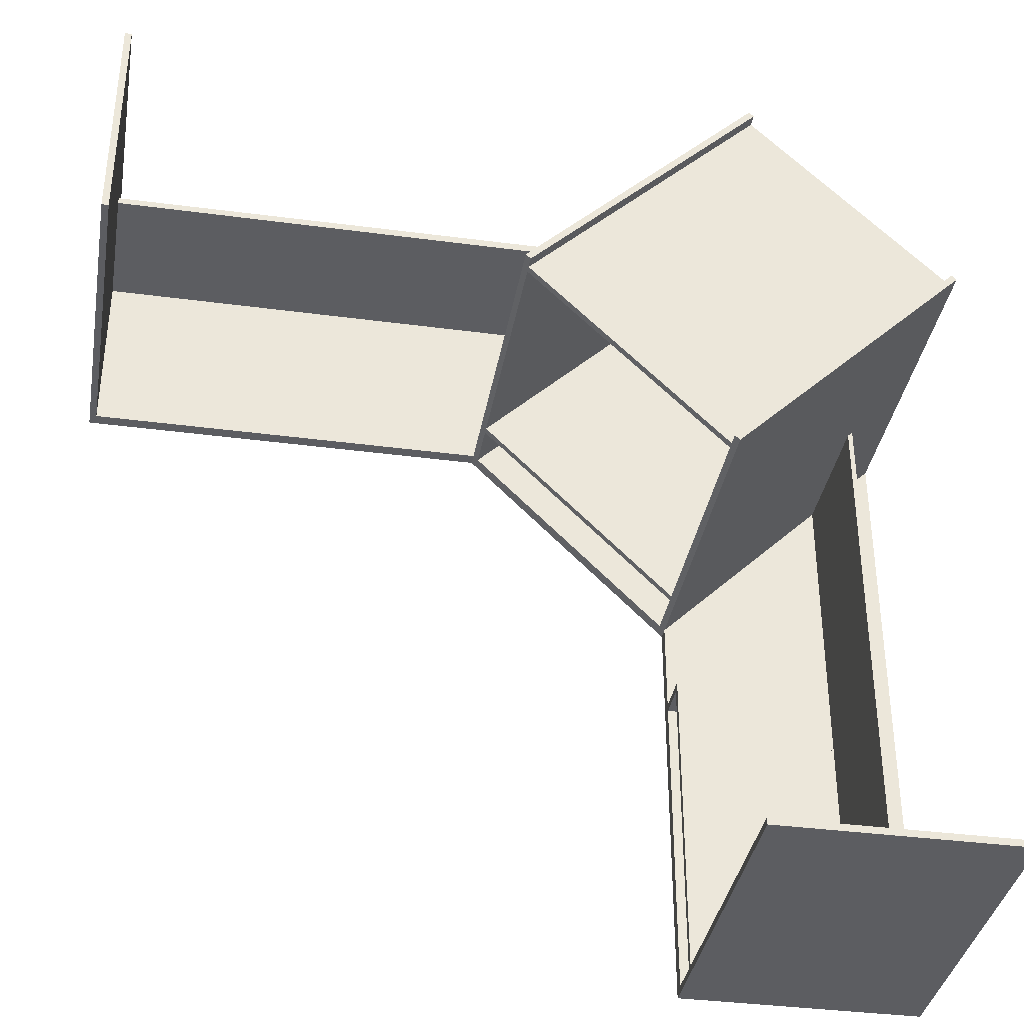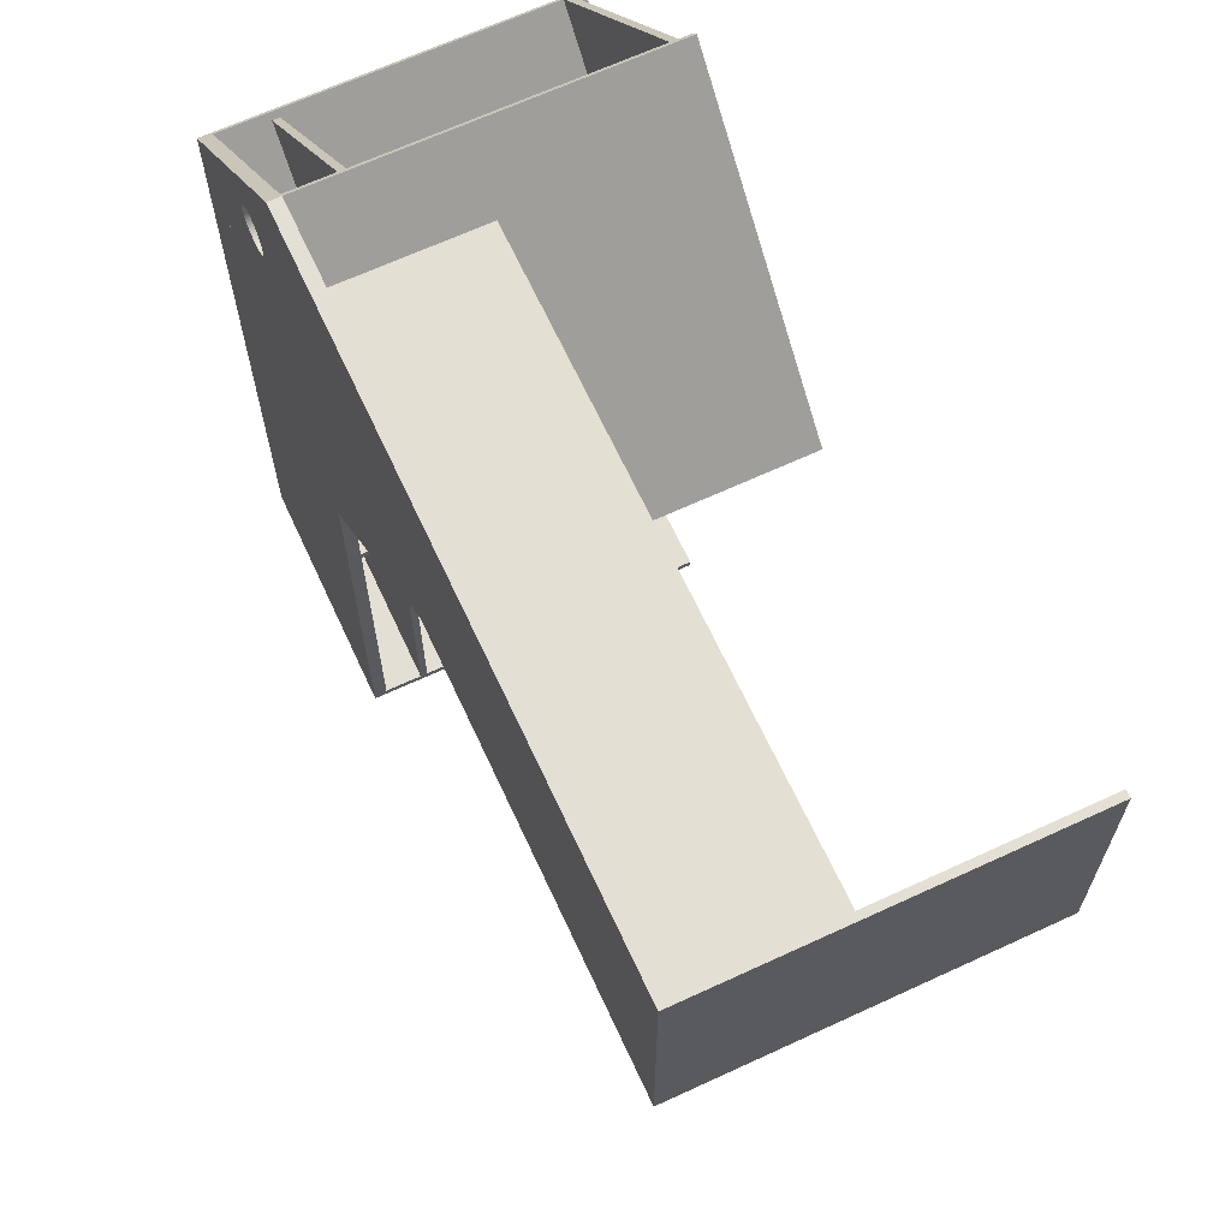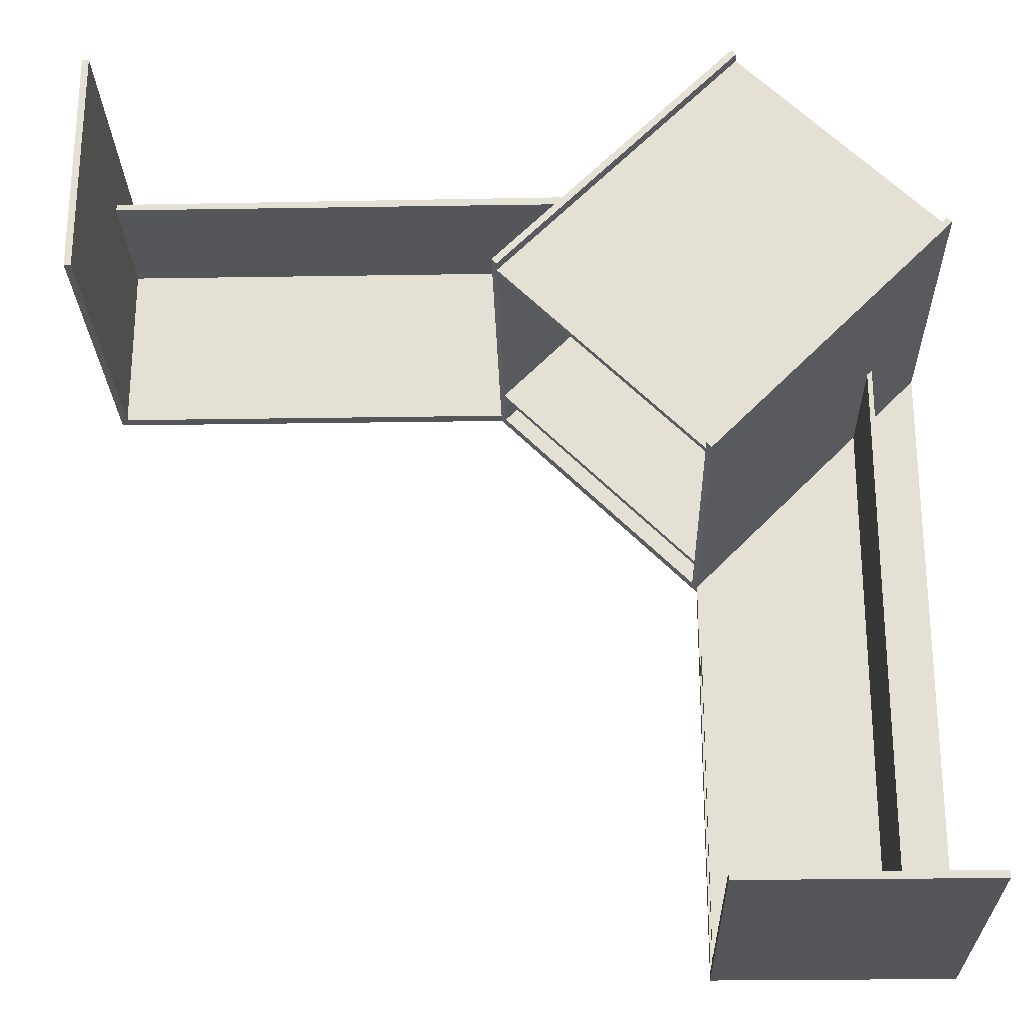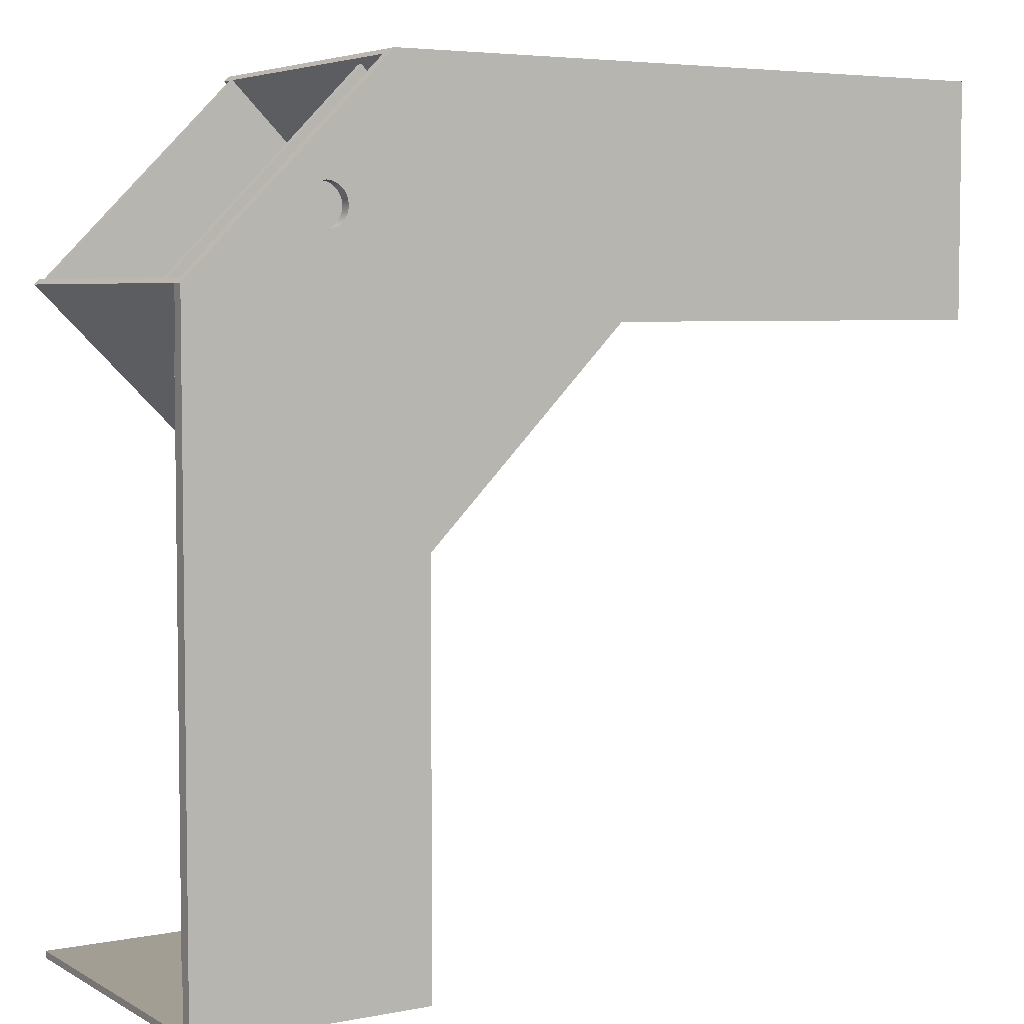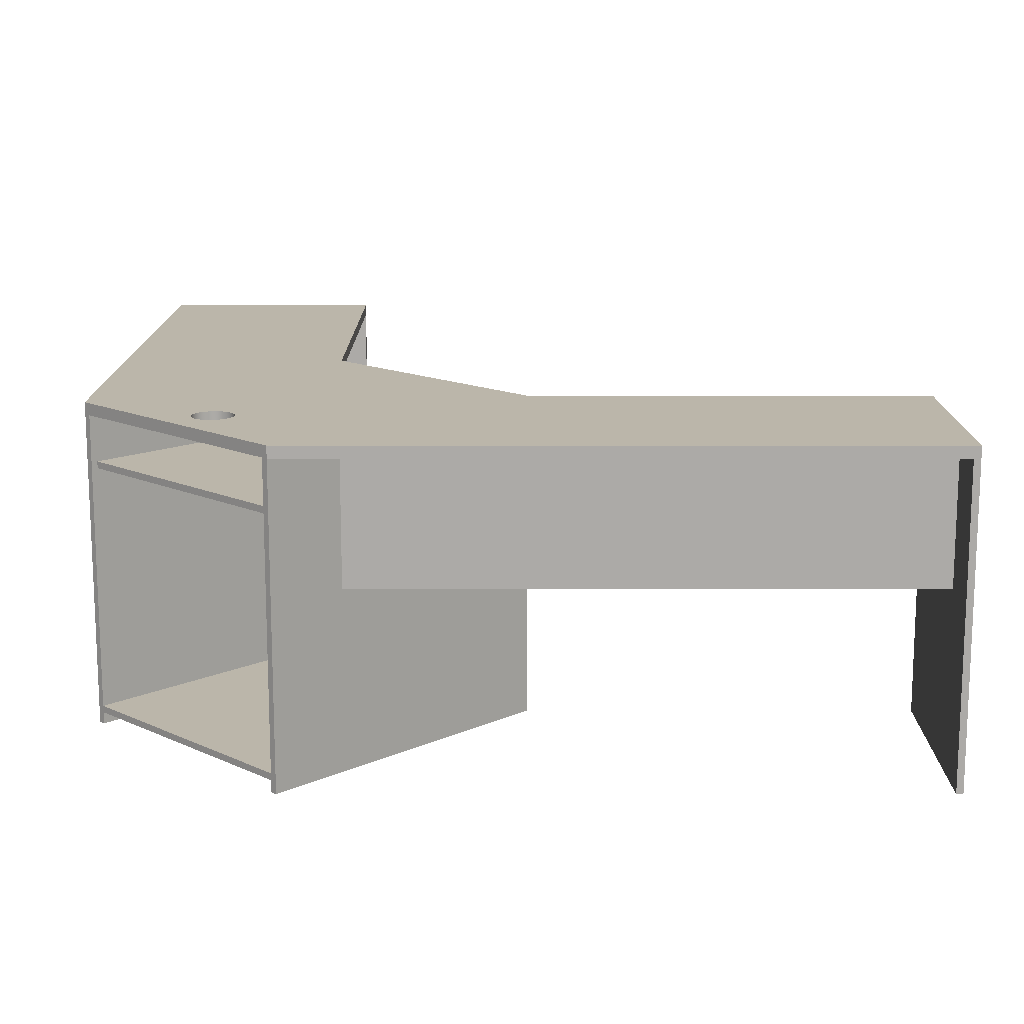
<metadata>
{"format":"obj","ext":"obj","renderer":"f3d","projection":"perspective","resolution":1024,"background":"white","views":[{"elev":-36.7,"azim":-9.8,"up":"+Z"},{"elev":66.3,"azim":-114.9,"up":"+Z"},{"elev":-25.2,"azim":1.5,"up":"+Z"},{"elev":5.0,"azim":148.4,"up":"+Z"},{"elev":14.0,"azim":90.0,"up":"+Y"}]}
</metadata>
<code>
v 0.09468 0.06896 0.1162
v 0.09527 0.05918 0.1117
v 0.09468 0.05918 0.1162
v 0.09527 0.06896 0.1117
v 0.1834 0.05918 0.06221
v 0.09297 0.06896 0.1203
v 0.1873 0.06896 0.05832
v 0.09468 0.06896 0.1073
v 0.09468 0.05918 0.1073
v 0.09297 0.05918 0.1203
v 0.09297 0.05918 0.1032
v 0.02862 0.05918 0.217
v 0.09025 0.06896 0.1238
v 0.02473 0.06896 0.2209
v 0.09297 0.06896 0.1032
v -0.006832 0.05918 -0.128
v 0.09025 0.05918 0.1238
v 0.02473 0.05918 0.2209
v 0.09025 0.06896 0.09963
v 0.09025 0.05918 0.09963
v -0.002941 0.05918 -0.1319
v 0.1795 0.02066 0.05832
v 0.1873 0.05918 0.05832
v 0.08671 0.05918 0.1266
v 0.08671 0.06896 0.1266
v -0.4882 0.05918 0.2209
v -0.009858 0.05918 0.1863
v 0.08671 0.06896 0.09691
v 0.08671 0.05918 0.09691
v -0.1655 0.06896 0.03065
v -0.006832 0.02066 -0.128
v 0.1834 -0.1848 0.06221
v 0.1873 0.05918 -0.4547
v 0.1384 0.05918 0.009409
v -0.1616 0.05918 0.02676
v 0.02862 -0.1848 0.217
v 0.08258 0.05918 0.1283
v 0.08258 0.06896 0.1283
v -0.4938 0.06896 0.2209
v -0.01702 0.05918 0.1791
v 0.02473 -0.2001 0.2209
v -0.1655 0.05918 0.03065
v 0.08258 0.06896 0.0952
v 0.08258 0.05918 0.0952
v 0.1345 0.05918 0.005518
v -0.002941 0.06896 -0.1319
v -0.006832 0.01516 -0.128
v -0.1616 0.02066 0.02676
v 0.1795 0.01516 0.05832
v 0.1834 -0.1903 0.06221
v 0.1873 0.05918 -0.4602
v 0.1384 0.05918 -0.4547
v 0.1384 -0.05332 0.009409
v 0.06604 0.05918 0.1238
v 0.02862 -0.1903 0.217
v 0.07815 0.05918 0.1289
v 0.07815 0.06896 0.1289
v -0.4938 0.05918 0.2209
v -0.4938 0.06896 0.03065
v -0.02418 0.05918 0.172
v -0.002941 -0.2001 -0.1319
v -0.002941 0.05918 -0.2052
v -0.006832 -0.1848 -0.128
v 0.02473 0.02066 0.2131
v 0.02473 0.01516 0.2131
v 0.1834 -0.2001 0.06221
v 0.1873 0.06896 -0.4602
v 0.1873 -0.2001 -0.4602
v -0.002941 0.05918 -0.4602
v 0.1345 -0.05332 0.005518
v 0.1873 -0.2001 0.05832
v 0.06332 0.05918 0.1203
v 0.06959 0.05918 0.1266
v -0.06649 -0.1903 0.1219
v 0.07372 0.05918 0.1283
v 0.07372 0.06896 0.1283
v -0.4938 0.05918 0.03065
v -0.4882 0.05918 0.1775
v -0.4938 -0.2001 0.2209
v -0.01702 -0.05332 0.1791
v 0.02862 -0.2001 0.217
v 0.07815 0.06896 0.09462
v 0.07815 0.05918 0.09462
v -0.006832 -0.1903 -0.128
v 0.1213 0.05918 -0.2052
v -0.4882 0.05918 0.03065
v -0.002941 0.06896 -0.4602
v -0.002941 0.05918 -0.2107
v -0.1616 0.01516 0.02676
v 0.08828 -0.1903 -0.0329
v 0.1873 -0.2001 -0.4547
v -0.002941 -0.2001 -0.4602
v 0.1345 0.05918 -0.4547
v 0.1345 -0.05332 -0.4547
v 0.1384 -0.05332 -0.4547
v 0.06161 0.05918 0.1162
v 0.06604 0.06896 0.1238
v 0.06959 0.06896 0.1266
v -0.1616 -0.1848 0.02676
v -0.4882 0.05918 0.172
v -0.4938 -0.2001 0.03065
v -0.4882 -0.05332 0.1775
v -0.4882 -0.2001 0.2209
v -0.02418 -0.05332 0.172
v -0.1616 -0.2001 0.02676
v 0.07372 0.06896 0.0952
v 0.07372 0.05918 0.0952
v -0.006832 -0.2001 -0.128
v 0.1213 0.05918 -0.2107
v -0.002941 0.02494 -0.2052
v -0.002941 0.05918 -0.4547
v 0.08828 -0.2001 -0.0329
v -0.002941 -0.2001 -0.4547
v -0.002941 0.03044 -0.4547
v -0.002941 0.02494 -0.4547
v 0.06103 0.05918 0.1117
v 0.06332 0.06896 0.1203
v -0.1616 -0.1903 0.02676
v -0.4882 -0.05332 0.172
v -0.1655 -0.2001 0.03065
v 0.06959 0.06896 0.09691
v 0.06959 0.05918 0.09691
v 0.1213 0.03044 -0.2107
v 0.1213 0.02494 -0.2052
v -0.002941 0.03044 -0.2107
v 0.1213 0.02494 -0.4547
v 0.06161 0.05918 0.1073
v 0.06161 0.06896 0.1162
v -0.4882 -0.2001 0.03065
v 0.06604 0.06896 0.09963
v 0.06604 0.05918 0.09963
v 0.1213 0.03044 -0.4547
v 0.06332 0.05918 0.1032
v 0.06161 0.06896 0.1073
v 0.06103 0.06896 0.1117
v 0.06332 0.06896 0.1032
g mesh1_mesh1-geometry
f 1 2 3
f 2 1 4
f 3 2 1
f 4 1 2
f 2 5 3
f 3 5 2
f 3 6 1
f 1 6 3
f 1 7 4
f 4 7 1
f 8 2 4
f 4 2 8
f 9 5 2
f 2 5 9
f 3 5 10
f 10 5 3
f 6 3 10
f 10 3 6
f 6 7 1
f 1 7 6
f 4 7 8
f 8 7 4
f 2 8 9
f 9 8 2
f 11 5 9
f 9 5 11
f 10 5 12
f 12 5 10
f 10 13 6
f 6 13 10
f 7 6 14
f 14 6 7
f 8 7 15
f 15 7 8
f 15 9 8
f 8 9 15
f 5 11 16
f 16 11 5
f 9 15 11
f 11 15 9
f 5 7 12
f 12 7 5
f 10 12 17
f 17 12 10
f 13 10 17
f 17 10 13
f 14 6 13
f 13 6 14
f 18 7 14
f 14 7 18
f 15 7 19
f 19 7 15
f 16 11 20
f 20 11 16
f 21 5 16
f 16 5 21
f 5 22 16
f 19 11 15
f 15 11 19
f 7 5 23
f 23 5 7
f 12 7 18
f 18 7 12
f 17 12 24
f 24 12 17
f 17 25 13
f 13 25 17
f 14 13 25
f 25 13 14
f 14 26 18
f 18 26 14
f 14 27 18
f 18 27 14
f 7 28 19
f 19 28 7
f 11 19 20
f 20 19 11
f 29 16 20
f 20 16 29
f 21 23 5
f 5 23 21
f 16 30 21
f 21 30 16
f 16 31 21
f 31 16 22
f 32 22 5
f 5 23 32
f 33 7 23
f 23 7 33
f 34 7 23
f 23 7 34
f 18 35 12
f 12 35 18
f 12 36 18
f 24 12 37
f 37 12 24
f 25 17 24
f 24 17 25
f 14 25 38
f 38 25 14
f 39 26 14
f 14 26 39
f 26 27 18
f 18 27 26
f 14 40 27
f 27 40 14
f 18 41 27
f 42 18 27
f 27 18 42
f 7 43 28
f 28 43 7
f 28 20 19
f 19 20 28
f 44 16 29
f 29 16 44
f 20 28 29
f 29 28 20
f 45 23 21
f 21 23 45
f 35 30 16
f 16 30 35
f 21 30 46
f 46 30 21
f 31 47 21
f 31 22 48
f 22 32 49
f 32 23 50
f 51 7 33
f 33 7 51
f 23 52 33
f 33 52 23
f 45 7 34
f 34 7 45
f 34 53 23
f 23 45 34
f 34 45 23
f 52 23 34
f 34 23 52
f 35 18 42
f 42 18 35
f 35 54 12
f 12 54 35
f 36 55 18
f 37 12 56
f 56 12 37
f 38 24 37
f 37 24 38
f 24 38 25
f 25 38 24
f 14 38 57
f 57 38 14
f 26 39 58
f 58 39 26
f 14 59 39
f 39 59 14
f 27 26 40
f 40 26 27
f 14 60 40
f 40 60 14
f 27 41 40
f 42 27 40
f 40 27 42
f 18 55 41
f 7 30 43
f 43 30 7
f 43 29 28
f 28 29 43
f 16 44 35
f 35 44 16
f 29 43 44
f 44 43 29
f 21 61 45
f 21 7 45
f 45 7 21
f 62 45 21
f 21 45 62
f 30 35 42
f 42 35 30
f 30 7 46
f 46 7 30
f 46 62 21
f 21 62 46
f 7 21 46
f 46 21 7
f 47 63 21
f 31 48 47
f 64 48 22
f 49 65 22
f 49 32 47
f 50 23 66
f 55 32 50
f 7 51 67
f 67 51 7
f 51 68 33
f 33 69 51
f 51 69 33
f 69 33 52
f 52 33 69
f 34 70 45
f 45 70 34
f 23 53 71
f 70 34 53
f 53 34 70
f 34 52 53
f 35 42 48
f 35 72 54
f 54 72 35
f 73 12 54
f 54 12 73
f 32 55 36
f 36 74 55
f 55 74 36
f 56 12 75
f 75 12 56
f 57 37 56
f 56 37 57
f 37 57 38
f 38 57 37
f 14 57 76
f 76 57 14
f 39 77 58
f 58 77 39
f 58 78 26
f 26 78 58
f 58 26 79
f 59 14 30
f 30 14 59
f 77 39 59
f 59 39 77
f 40 26 78
f 78 26 40
f 30 60 14
f 14 60 30
f 42 40 60
f 60 40 42
f 60 80 40
f 40 80 60
f 40 41 80
f 81 41 55
f 43 30 82
f 82 30 43
f 35 44 83
f 83 44 35
f 82 44 43
f 43 44 82
f 70 45 61
f 21 84 61
f 85 45 62
f 62 45 85
f 60 30 42
f 42 30 60
f 86 30 42
f 42 30 86
f 7 87 46
f 46 87 7
f 46 88 62
f 62 88 46
f 63 84 21
f 63 47 32
f 89 47 48
f 65 47 49
f 49 47 65
f 48 65 64
f 64 65 48
f 64 22 65
f 71 66 23
f 50 66 90
f 50 90 55
f 69 67 51
f 51 67 69
f 87 7 67
f 67 7 87
f 91 33 68
f 68 51 92
f 69 92 51
f 69 52 93
f 93 52 69
f 70 94 45
f 53 70 71
f 70 53 94
f 95 53 52
f 48 42 89
f 35 96 72
f 72 96 35
f 72 97 54
f 54 97 72
f 75 12 73
f 73 12 75
f 54 98 73
f 73 98 54
f 36 99 32
f 99 74 36
f 36 74 99
f 74 55 90
f 75 57 56
f 56 57 75
f 57 75 76
f 76 75 57
f 14 76 98
f 98 76 14
f 77 100 58
f 58 100 77
f 77 58 101
f 58 100 78
f 78 100 58
f 78 102 26
f 103 79 26
f 79 101 58
f 14 97 30
f 30 97 14
f 30 77 59
f 59 77 30
f 40 80 78
f 104 42 60
f 60 86 42
f 42 86 60
f 80 60 104
f 104 60 80
f 80 41 104
f 41 105 81
f 81 105 41
f 82 30 106
f 106 30 82
f 44 82 83
f 83 82 44
f 35 83 107
f 107 83 35
f 71 70 61
f 108 61 84
f 109 45 85
f 85 45 109
f 62 85 110
f 77 30 86
f 86 30 77
f 87 111 46
f 46 111 87
f 46 111 88
f 88 111 46
f 62 110 88
f 63 99 84
f 63 32 99
f 47 65 89
f 89 65 47
f 65 48 89
f 89 48 65
f 66 61 71
f 71 61 66
f 112 90 66
f 67 69 87
f 87 69 67
f 68 92 91
f 92 69 113
f 52 94 93
f 93 94 52
f 69 93 111
f 111 93 69
f 114 115 111
f 93 109 111
f 111 109 93
f 93 45 94
f 95 94 53
f 94 52 95
f 95 52 94
f 89 42 99
f 35 116 96
f 96 116 35
f 96 117 72
f 72 117 96
f 97 72 117
f 117 72 97
f 98 54 97
f 97 54 98
f 73 76 75
f 75 76 73
f 76 73 98
f 98 73 76
f 74 99 118
f 118 99 74
f 90 84 74
f 14 98 97
f 97 98 14
f 100 77 86
f 86 77 100
f 77 101 86
f 102 100 78
f 78 100 102
f 26 102 103
f 102 78 80
f 101 103 79
f 79 103 101
f 117 30 97
f 97 30 117
f 104 41 42
f 104 60 119
f 86 60 100
f 100 60 86
f 80 104 102
f 105 41 120
f 120 41 105
f 106 30 121
f 121 30 106
f 107 82 106
f 106 82 107
f 82 107 83
f 83 107 82
f 35 107 122
f 122 107 35
f 61 66 108
f 108 66 61
f 108 84 112
f 109 93 45
f 45 93 109
f 85 123 109
f 109 123 85
f 124 110 85
f 111 87 69
f 69 87 111
f 88 111 109
f 109 111 88
f 88 110 125
f 118 84 99
f 90 112 84
f 108 66 112
f 112 66 108
f 113 91 92
f 111 113 69
f 114 126 115
f 115 126 114
f 115 114 110
f 115 113 111
f 99 42 118
f 35 127 116
f 116 127 35
f 116 128 96
f 96 128 116
f 117 96 128
f 128 96 117
f 118 74 84
f 100 86 119
f 129 86 101
f 100 102 119
f 119 102 100
f 119 103 102
f 103 101 129
f 129 101 103
f 128 30 117
f 117 30 128
f 120 42 41
f 100 119 60
f 119 102 104
f 120 105 42
f 118 42 105
f 121 30 130
f 130 30 121
f 122 106 121
f 121 106 122
f 106 122 107
f 107 122 106
f 35 122 131
f 131 122 35
f 109 88 123
f 124 123 85
f 85 123 124
f 110 124 115
f 125 110 114
f 125 123 88
f 126 114 132
f 132 114 126
f 126 115 124
f 35 133 127
f 127 133 35
f 134 116 127
f 127 116 134
f 128 116 135
f 135 116 128
f 119 86 103
f 129 103 86
f 135 30 128
f 128 30 135
f 130 30 136
f 136 30 130
f 131 121 130
f 130 121 131
f 121 131 122
f 122 131 121
f 35 131 133
f 133 131 35
f 124 132 123
f 123 132 124
f 125 114 123
f 132 123 114
f 132 124 126
f 126 124 132
f 136 127 133
f 133 127 136
f 116 134 135
f 135 134 116
f 127 136 134
f 134 136 127
f 134 30 135
f 135 30 134
f 136 30 134
f 134 30 136
f 133 130 136
f 136 130 133
f 130 133 131
f 131 133 130
g mesh1_mesh1-geometry
f 16 22 5
f 21 31 16
f 22 16 31
f 5 22 32
f 32 23 5
f 18 36 12
f 27 41 18
f 21 47 31
f 48 22 31
f 49 32 22
f 50 23 32
f 23 53 34
f 35 81 12
f 12 81 35
f 18 55 36
f 12 55 36
f 36 55 12
f 40 41 27
f 41 55 18
f 45 61 21
f 21 63 47
f 47 48 31
f 22 48 64
f 22 65 49
f 47 32 49
f 66 23 50
f 50 32 55
f 33 68 51
f 33 111 52
f 52 111 33
f 71 53 23
f 53 52 34
f 48 42 35
f 48 81 35
f 35 81 48
f 12 81 55
f 55 81 12
f 36 55 32
f 79 26 58
f 80 41 40
f 55 41 81
f 61 45 70
f 61 84 21
f 21 84 63
f 32 47 63
f 48 47 89
f 65 22 64
f 23 66 71
f 90 66 50
f 55 90 50
f 68 33 91
f 92 51 68
f 51 92 69
f 33 114 111
f 111 114 33
f 52 111 93
f 93 111 52
f 45 94 70
f 71 70 53
f 94 53 70
f 52 53 95
f 89 42 48
f 89 81 48
f 48 81 89
f 32 99 36
f 90 55 74
f 101 58 77
f 26 102 78
f 26 79 103
f 58 101 79
f 78 80 40
f 60 42 104
f 104 41 80
f 61 70 71
f 84 61 108
f 110 85 62
f 88 110 62
f 84 99 63
f 99 32 63
f 66 90 112
f 113 33 91
f 91 33 113
f 91 92 68
f 113 69 92
f 33 115 114
f 114 115 33
f 111 115 114
f 94 45 93
f 53 94 95
f 99 42 89
f 99 81 89
f 89 81 99
f 74 84 90
f 86 101 77
f 103 102 26
f 80 78 102
f 42 41 104
f 119 60 104
f 102 104 80
f 81 118 105
f 105 118 81
f 112 84 108
f 85 110 124
f 125 110 88
f 99 84 118
f 84 112 90
f 33 113 115
f 115 113 33
f 92 91 113
f 69 113 111
f 110 114 115
f 111 113 115
f 118 42 99
f 118 81 99
f 99 81 118
f 84 74 118
f 119 86 100
f 101 86 129
f 102 103 119
f 41 42 120
f 60 119 100
f 104 102 119
f 42 105 120
f 105 42 118
f 123 88 109
f 115 124 110
f 114 110 125
f 88 123 125
f 124 115 126
f 103 86 119
f 86 103 129
f 123 114 125
f 114 123 132
g mesh1_mesh1-geometry
f 31 49 22
f 22 49 31
f 49 31 47
f 47 31 49
f 88 85 62
f 62 85 88
f 85 88 109
f 109 88 85

</code>
